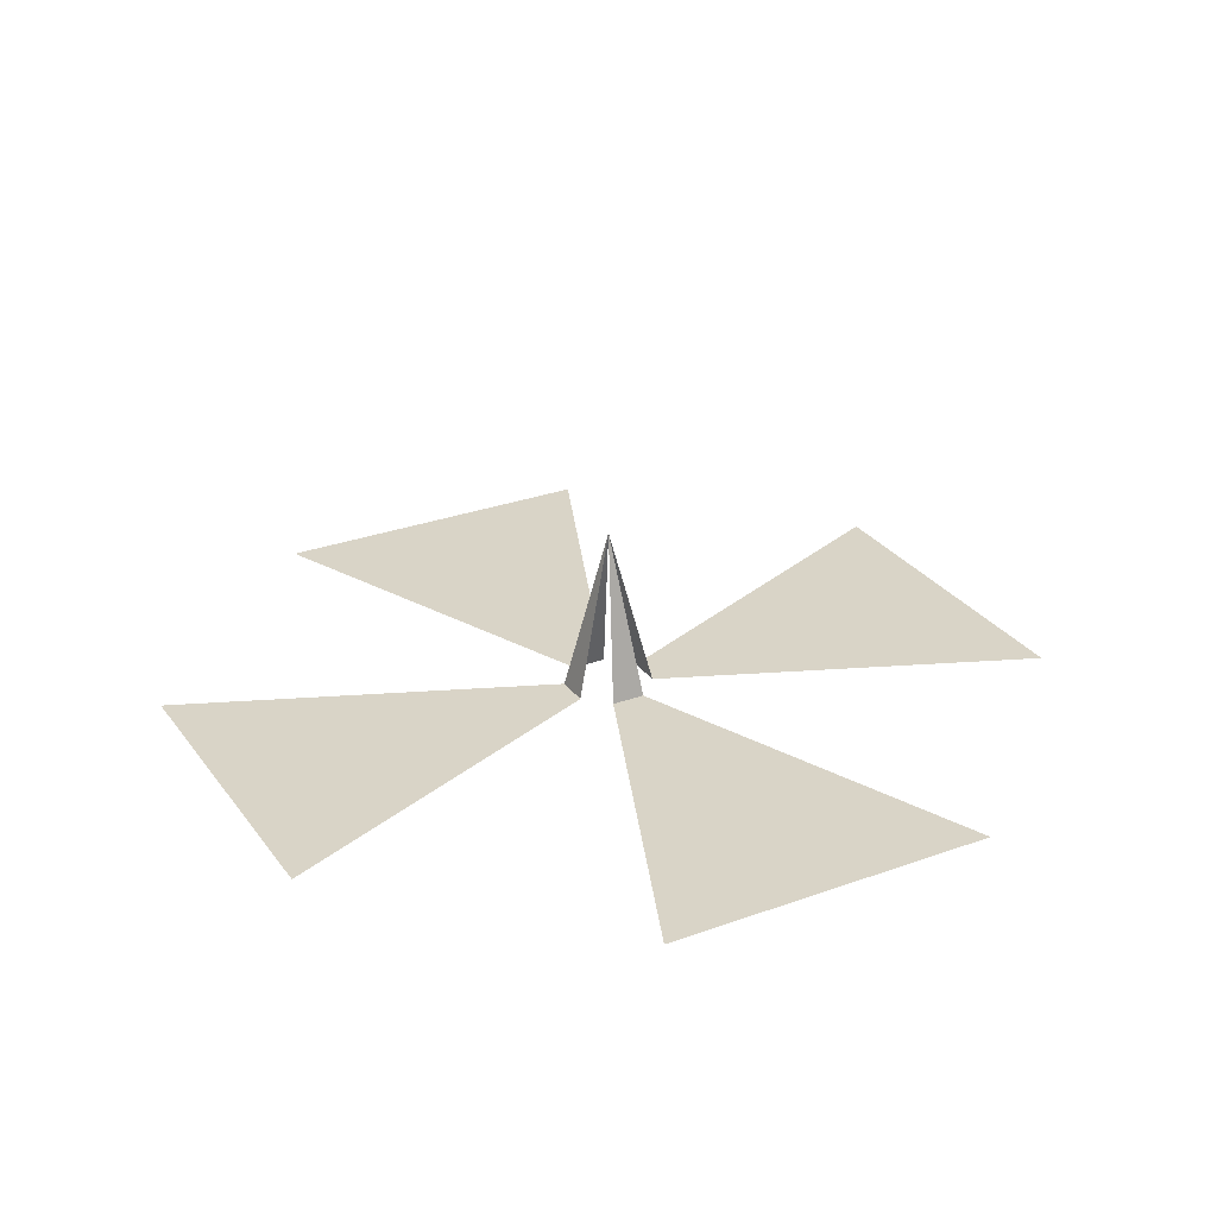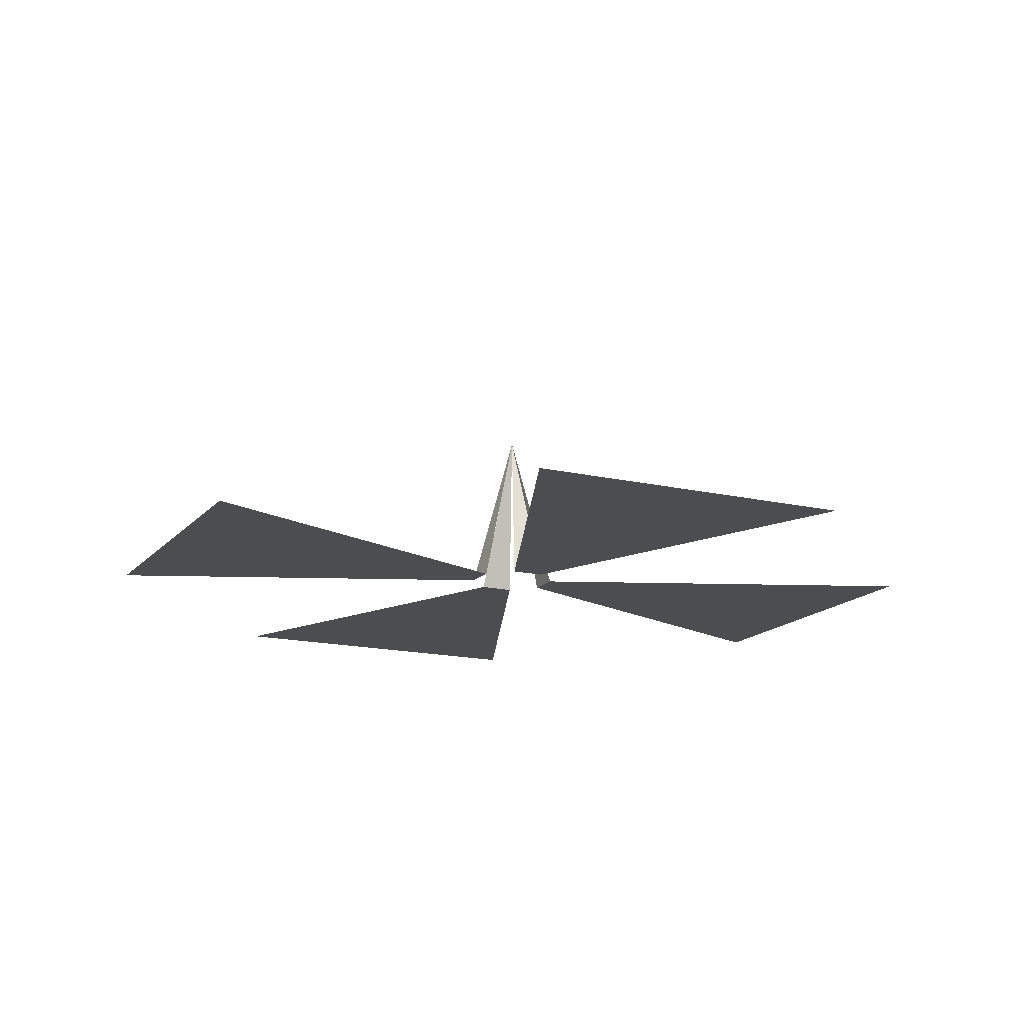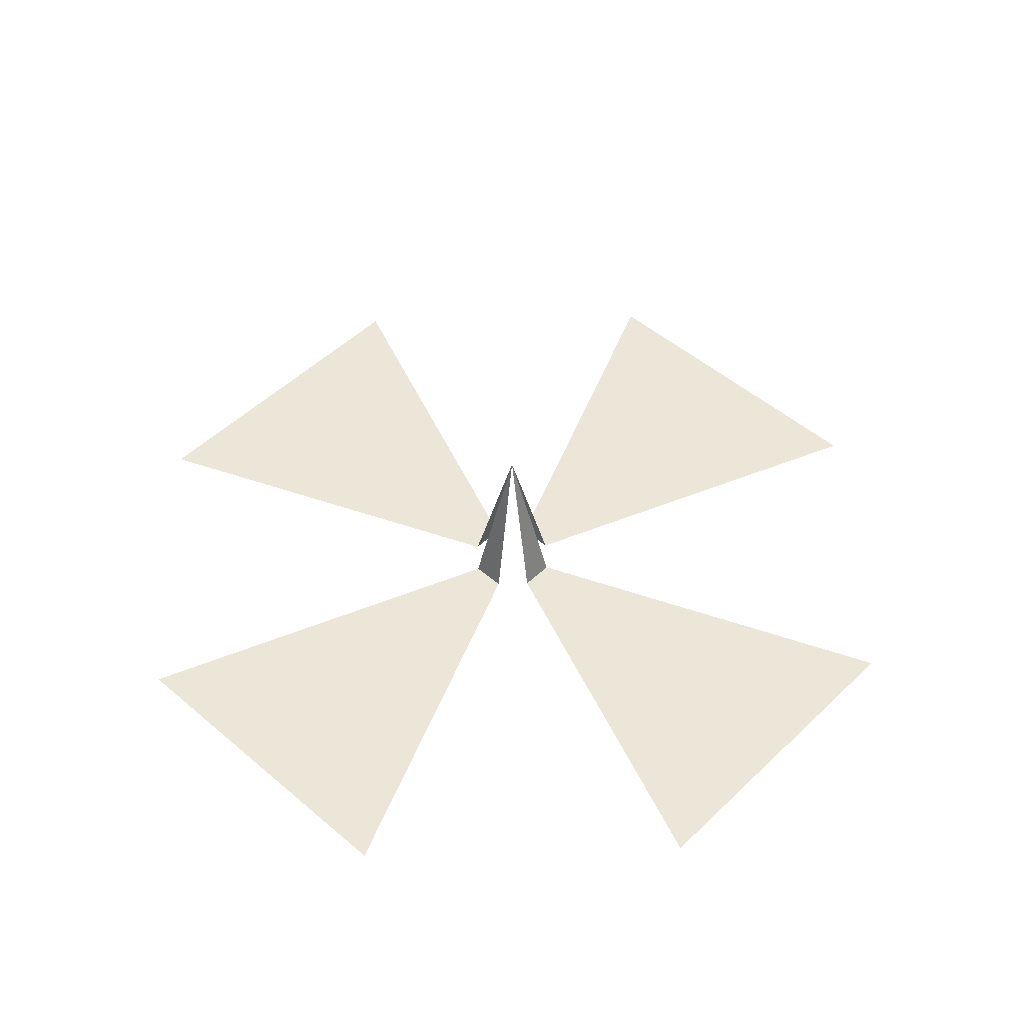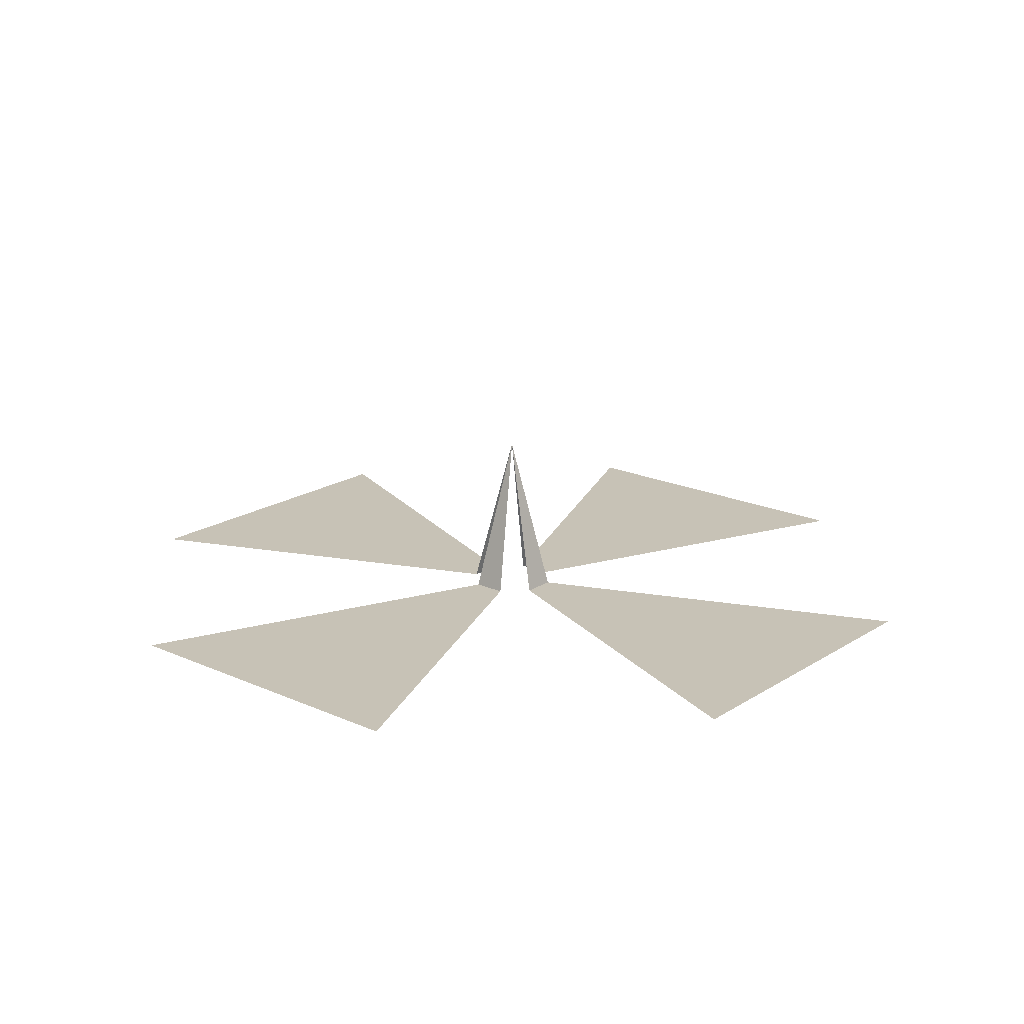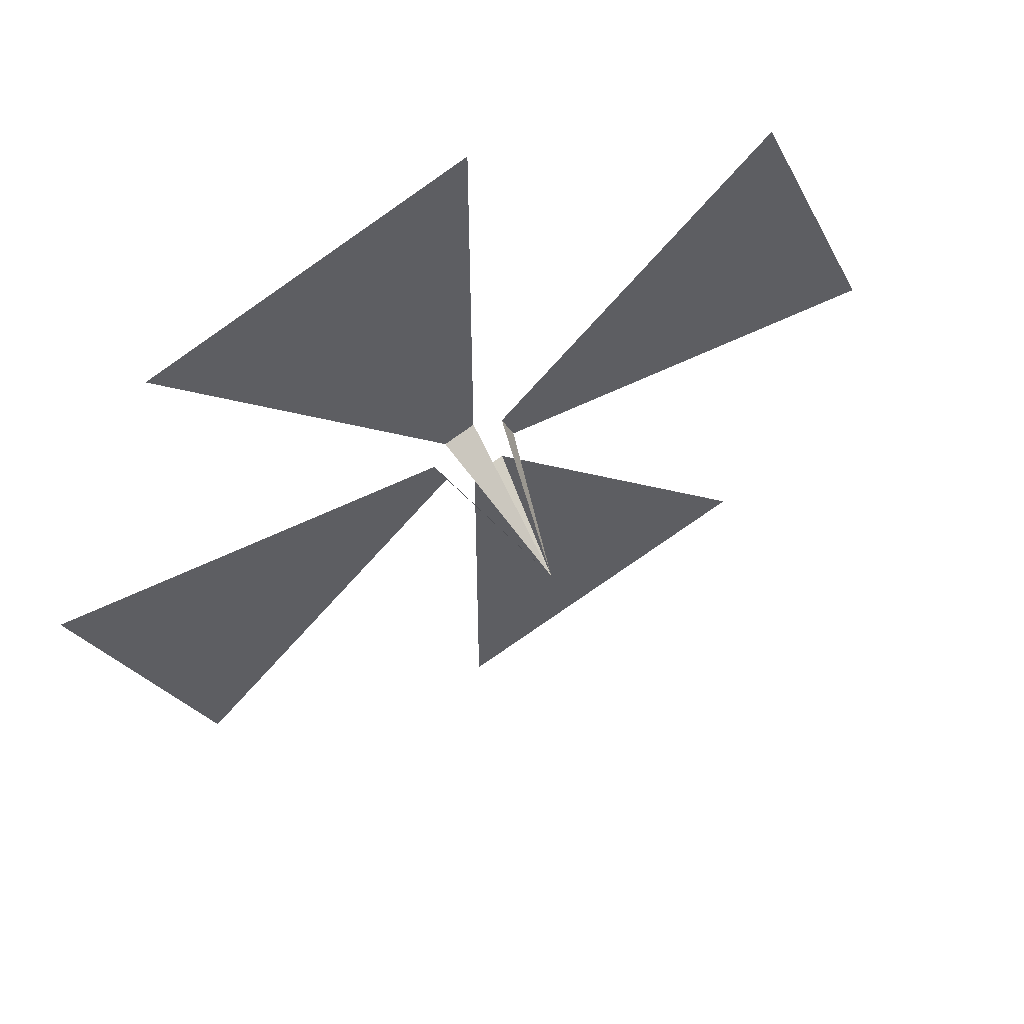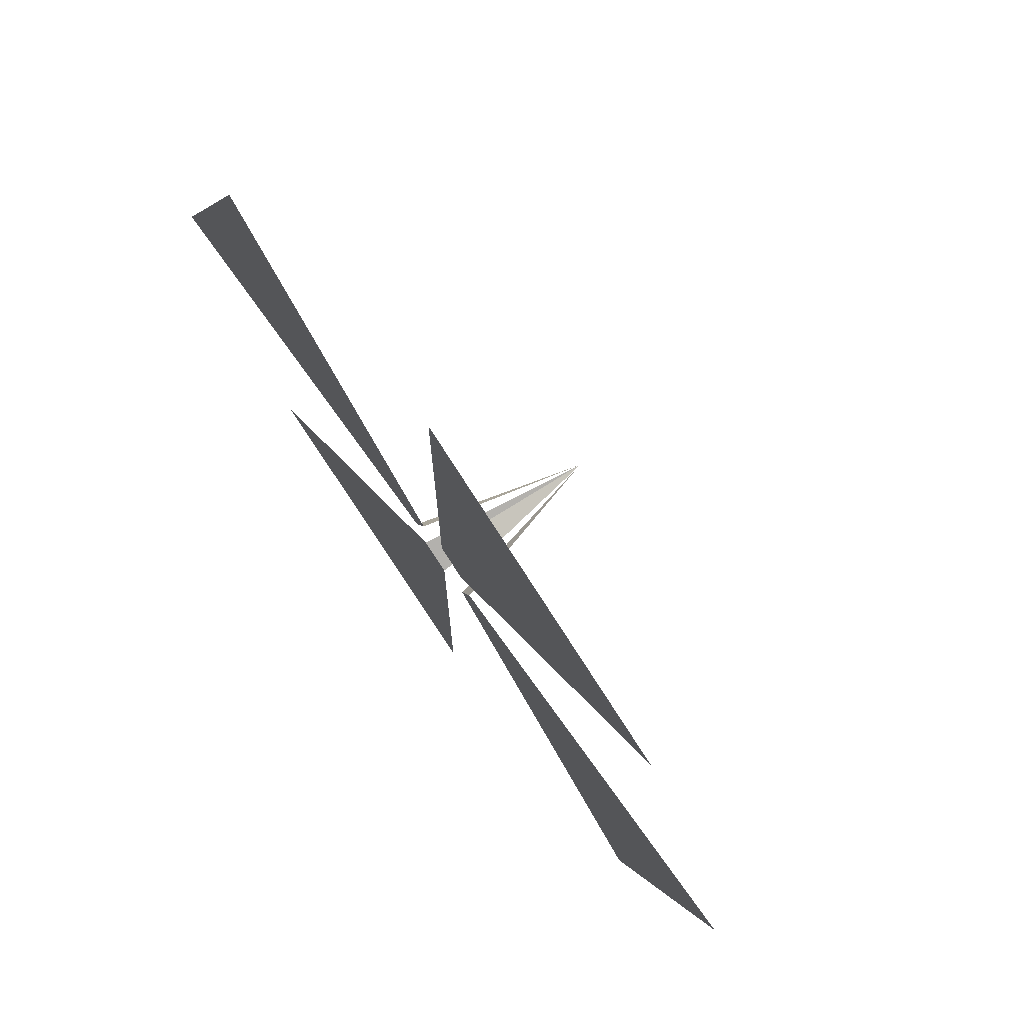
<metadata>
{"format":"obj","ext":"obj","renderer":"f3d","projection":"perspective","resolution":1024,"background":"white","views":[{"elev":28.6,"azim":-96.1,"up":"+Y"},{"elev":-16.0,"azim":-3.4,"up":"+Y"},{"elev":49.4,"azim":-114.1,"up":"+Y"},{"elev":19.3,"azim":152.7,"up":"+Y"},{"elev":57.1,"azim":152.8,"up":"+Z"},{"elev":74.8,"azim":54.3,"up":"+Z"}]}
</metadata>
<code>
o Cylinder.001_Cylinder.002
v -0 0 -16
v 11.31 0 -11.31
v 16 0 1e-06
v 11.31 0 11.31
v -1e-06 0 16
v -11.31 0 11.31
v -16 0 -0
v -11.31 0 -11.31
v 1.131 0 -1.131
v -0 0 -1.6
v 1.6 0 -0
v 1.131 0 1.131
v -0 0 1.6
v -1.131 0 1.131
v -1.6 0 -0
v -1.131 0 -1.131
v -0 6 -0
v -0 6 -0
v -0 6 -0
v -0 6 -0
v -0 6 -0
v -0 6 -0
v -0 6 -0
v -0 6 -0
f 10 24 18
f 8 10 1
f 6 15 7
f 4 13 5
f 2 11 3
f 14 23 15
f 12 21 13
f 11 17 19
f 10 16 24
f 8 16 10
f 6 14 15
f 4 12 13
f 2 9 11
f 14 22 23
f 12 20 21
f 11 9 17

</code>
